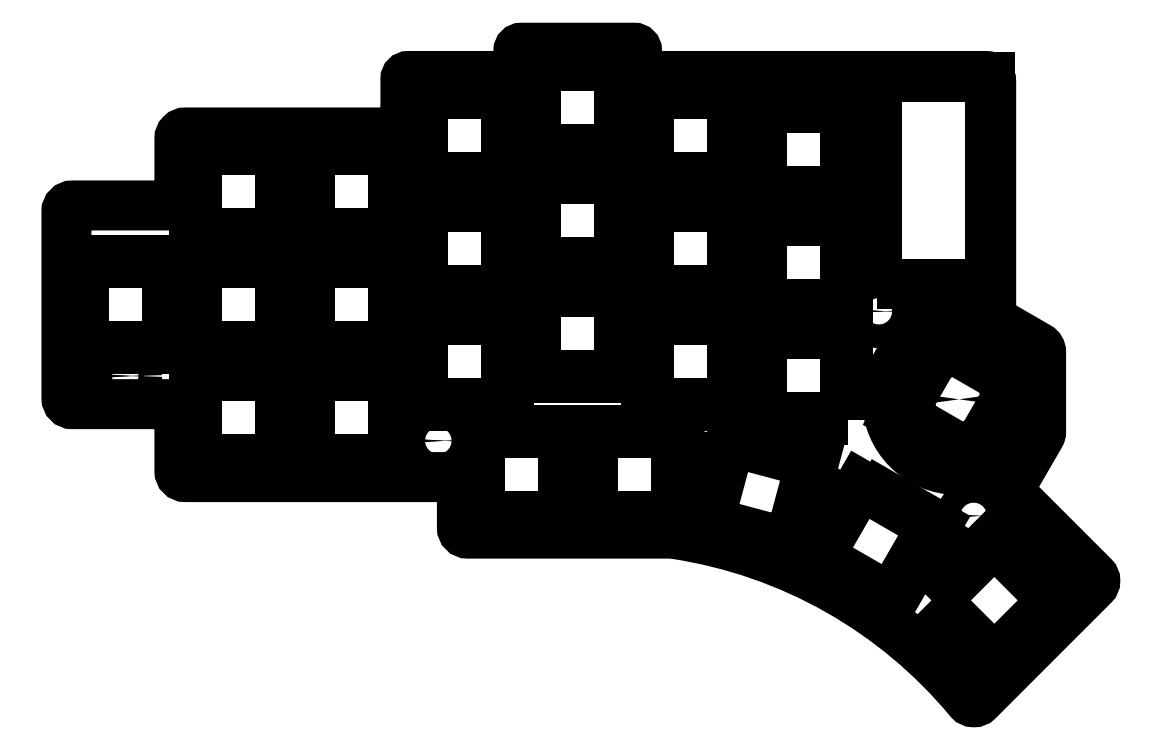
<metadata>
{"format":"dxf","ext":"dxf","renderer":"ezdxf+matplotlib","layout":"modelspace","background":"white","min_lineweight":24,"dpi":150}
</metadata>
<code>
0
SECTION
2
ENTITIES
0
LWPOLYLINE
8
0
90
4
70
1
43
0
10
97.87
20
69.11
10
111.9
20
69.11
10
111.9
20
83.11
10
97.87
20
83.11
0
LWPOLYLINE
8
0
90
4
70
1
43
0
10
78.32
20
54.32
10
93.32
20
54.32
10
93.32
20
69.32
10
78.32
20
69.32
0
LWPOLYLINE
8
0
90
4
70
1
43
0
10
97.37
20
68.61
10
112.4
20
68.61
10
112.4
20
83.61
10
97.37
20
83.61
0
LWPOLYLINE
8
0
90
4
70
1
43
0
10
112.4
20
64.56
10
97.37
20
64.56
10
97.37
20
49.56
10
112.4
20
49.56
0
LWPOLYLINE
8
0
90
4
70
1
43
0
10
93.32
20
88.37
10
78.32
20
88.37
10
78.32
20
73.37
10
93.32
20
73.37
0
LWPOLYLINE
8
0
90
4
70
1
43
0
10
111.9
20
64.06
10
97.87
20
64.06
10
97.87
20
50.06
10
111.9
20
50.06
0
LWPOLYLINE
8
0
90
4
70
1
43
0
10
111.9
20
102.2
10
97.87
20
102.2
10
97.87
20
88.16
10
111.9
20
88.16
0
LWPOLYLINE
8
0
90
49
70
1
43
0
10
95.82
20
105.7
10
95.82
20
109.4
42
0.4142
10
95.32
20
109.9
10
76.32
20
109.9
42
0.4142
10
75.82
20
109.4
10
75.82
20
105.7
42
-0.4142
10
75.32
20
105.2
10
57.27
20
105.2
42
0.4142
10
56.77
20
104.7
10
56.77
20
96.13
42
-0.4142
10
56.27
20
95.63
10
24.96
20
95.63
10
19.67
20
95.63
42
0.4142
10
18.67
20
94.63
10
18.67
20
84.32
42
-0.4142
10
17.67
20
83.32
10
0.6196
20
83.32
42
0.4142
10
-0.3804
20
82.32
10
-0.3803
20
50.82
42
0.4142
10
0.6197
20
49.82
10
17.67
20
49.82
42
-0.4142
10
18.67
20
48.82
10
18.67
20
38.53
42
0.4142
10
19.67
20
37.53
10
65.29
20
37.53
42
-0.4142
10
66.29
20
36.53
10
66.29
20
29
42
0.4142
10
67.29
20
28
10
101
20
28
42
-0.03828
10
102.5
20
27.88
42
-0.1834
10
151.9
20
-0.1162
42
0.4257
10
153.3
20
-0.1444
10
172.8
20
19.33
42
0.4142
10
172.8
20
20.74
10
158.9
20
34.65
42
-0.3394
10
158.7
20
35.85
10
163.8
20
44.65
42
0.1316
10
163.9
20
45.15
10
163.9
20
58.6
42
0.268
10
163.4
20
59.46
10
156
20
63.74
42
-0.268
10
155.5
20
64.61
10
155.5
20
104.2
42
0.4142
10
154.5
20
105.2
10
154
20
105.2
10
132.5
20
105.2
10
115.4
20
105.2
10
114.6
20
105.2
10
96.32
20
105.2
42
-0.4142
0
LWPOLYLINE
8
0
90
4
70
1
43
0
10
93.32
20
92.42
10
93.32
20
107.4
10
78.32
20
107.4
10
78.32
20
92.42
0
LWPOLYLINE
8
0
90
4
70
1
43
0
10
97.37
20
87.66
10
112.4
20
87.66
10
112.4
20
102.7
10
97.37
20
102.7
0
LWPOLYLINE
8
0
90
4
70
1
43
0
10
143.3
20
63.24
10
155.4
20
63.24
10
155.4
20
69.24
10
143.3
20
69.24
0
CIRCLE
8
0
10
149.9
20
50.64
30
0
40
11.9
210
0
220
0
230
1
0
LWPOLYLINE
8
0
90
4
70
1
43
0
10
136.3
20
70.13
10
155.3
20
70.13
10
155.3
20
105
10
136.3
20
105
0
LWPOLYLINE
8
0
90
4
70
1
43
0
10
40.72
20
40.53
10
54.72
20
40.53
10
54.72
20
54.53
10
40.72
20
54.53
0
LWPOLYLINE
8
0
90
4
70
1
43
0
10
54.72
20
92.63
10
40.72
20
92.63
10
40.72
20
78.63
10
54.72
20
78.63
0
LWPOLYLINE
8
0
90
4
70
1
43
0
10
147.1
20
60.89
10
160.1
20
53.39
10
152.6
20
40.4
10
139.6
20
47.9
0
LWPOLYLINE
8
0
90
4
70
1
43
0
10
55.22
20
93.13
10
40.22
20
93.13
10
40.22
20
78.13
10
55.22
20
78.13
0
LWPOLYLINE
8
0
90
4
70
1
43
0
10
140.3
20
48.08
10
147.3
20
60.2
10
159.4
20
53.21
10
152.4
20
41.08
0
LWPOLYLINE
8
0
90
4
70
1
43
0
10
2.62
20
73.57
10
2.62
20
59.57
10
16.62
20
59.57
10
16.62
20
73.57
0
LWPOLYLINE
8
0
90
4
70
1
43
0
10
2.12
20
74.07
10
2.12
20
59.07
10
17.12
20
59.07
10
17.12
20
74.07
0
LWPOLYLINE
8
0
90
4
70
1
43
0
10
130.9
20
47.67
10
130.9
20
61.67
10
116.9
20
61.67
10
116.9
20
47.67
0
LWPOLYLINE
8
0
90
4
70
1
43
0
10
131.4
20
47.17
10
131.4
20
62.17
10
116.4
20
62.17
10
116.4
20
47.17
0
LWPOLYLINE
8
0
90
4
70
1
43
0
10
92.82
20
68.82
10
78.82
20
68.82
10
78.82
20
54.82
10
92.82
20
54.82
0
LWPOLYLINE
8
0
90
4
70
1
43
0
10
73.77
20
69.11
10
73.77
20
83.11
10
59.77
20
83.11
10
59.77
20
69.11
0
LWPOLYLINE
8
0
90
4
70
1
43
0
10
130.9
20
80.72
10
116.9
20
80.72
10
116.9
20
66.72
10
130.9
20
66.72
0
LWPOLYLINE
8
0
90
4
70
1
43
0
10
40.22
20
40.03
10
55.22
20
40.03
10
55.22
20
55.03
10
40.22
20
55.03
0
LWPOLYLINE
8
0
90
4
70
1
43
0
10
40.22
20
59.08
10
55.22
20
59.08
10
55.22
20
74.08
10
40.22
20
74.08
0
LWPOLYLINE
8
0
90
4
70
1
43
0
10
54.72
20
59.58
10
54.72
20
73.58
10
40.72
20
73.58
10
40.72
20
59.58
0
LWPOLYLINE
8
0
90
4
70
1
43
0
10
36.17
20
59.08
10
36.17
20
74.08
10
21.17
20
74.08
10
21.17
20
59.08
0
LWPOLYLINE
8
0
90
4
70
1
43
0
10
145.6
20
29.23
10
138.6
20
17.11
10
126.5
20
24.11
10
133.5
20
36.23
0
LWPOLYLINE
8
0
90
4
70
1
43
0
10
21.67
20
73.58
10
21.67
20
59.58
10
35.67
20
59.58
10
35.67
20
73.58
0
LWPOLYLINE
8
0
90
4
70
1
43
0
10
130.9
20
99.77
10
116.9
20
99.77
10
116.9
20
85.77
10
130.9
20
85.77
0
LWPOLYLINE
8
0
90
4
70
1
43
0
10
87.84
20
30.5
10
102.8
20
30.5
10
102.8
20
45.51
10
87.84
20
45.51
0
CIRCLE
8
0
10
149.9
20
50.64
30
0
40
9.899
210
0
220
0
230
1
0
LWPOLYLINE
8
0
90
4
70
1
43
0
10
78.82
20
92.92
10
92.82
20
92.92
10
92.82
20
106.9
10
78.82
20
106.9
0
LWPOLYLINE
8
0
90
4
70
1
43
0
10
116.4
20
100.3
10
116.4
20
85.27
10
131.4
20
85.27
10
131.4
20
100.3
0
CIRCLE
8
0
10
114.2
20
85.33
30
0
40
2
210
0
220
0
230
1
0
CIRCLE
8
0
10
136.6
20
65.49
30
0
40
1
210
0
220
0
230
1
0
LWPOLYLINE
8
0
90
4
70
1
43
0
10
88.34
20
31
10
102.3
20
31
10
102.3
20
45.01
10
88.34
20
45.01
0
LWPOLYLINE
8
0
90
4
70
1
43
0
10
116.4
20
81.22
10
116.4
20
66.22
10
131.4
20
66.22
10
131.4
20
81.22
0
LWPOLYLINE
8
0
90
4
70
1
43
0
10
92.82
20
73.87
10
92.82
20
87.87
10
78.82
20
87.87
10
78.82
20
73.87
0
CIRCLE
8
0
10
114.2
20
85.33
30
0
40
1
210
0
220
0
230
1
0
LWPOLYLINE
8
0
90
4
70
1
43
0
10
133.3
20
36.92
10
146.3
20
29.42
10
138.8
20
16.42
10
125.8
20
23.92
0
LWPOLYLINE
8
0
90
4
70
1
43
0
10
74.27
20
87.66
10
74.27
20
102.7
10
59.27
20
102.7
10
59.27
20
87.66
0
LWPOLYLINE
8
0
90
4
70
1
43
0
10
59.77
20
88.16
10
73.77
20
88.16
10
73.77
20
102.2
10
59.77
20
102.2
0
LWPOLYLINE
8
0
90
4
70
1
43
0
10
59.27
20
64.56
10
59.27
20
49.56
10
74.27
20
49.56
10
74.27
20
64.56
0
LWPOLYLINE
8
0
90
4
70
1
43
0
10
21.17
20
78.13
10
36.17
20
78.13
10
36.17
20
93.13
10
21.17
20
93.13
0
LWPOLYLINE
8
0
90
4
70
1
43
0
10
74.27
20
68.61
10
74.27
20
83.61
10
59.27
20
83.61
10
59.27
20
68.61
0
LWPOLYLINE
8
0
90
4
70
1
43
0
10
111.2
20
44.15
10
125.7
20
40.27
10
121.8
20
25.78
10
107.3
20
29.66
0
CIRCLE
8
0
10
136.6
20
65.49
30
0
40
2
210
0
220
0
230
1
0
LWPOLYLINE
8
0
90
4
70
1
43
0
10
69.29
20
31.01
10
83.29
20
31.01
10
83.29
20
45.01
10
69.29
20
45.01
0
CIRCLE
8
0
10
152.6
20
30.99
30
0
40
1
210
0
220
0
230
1
0
LWPOLYLINE
8
0
90
4
70
1
43
0
10
35.67
20
78.63
10
35.67
20
92.63
10
21.67
20
92.63
10
21.67
20
78.63
0
LWPOLYLINE
8
0
90
4
70
1
43
0
10
36.17
20
55.03
10
21.17
20
55.03
10
21.17
20
40.03
10
36.17
20
40.03
0
LWPOLYLINE
8
0
90
4
70
1
43
0
10
121.5
20
26.39
10
107.9
20
30.02
10
111.6
20
43.54
10
125.1
20
39.92
0
LWPOLYLINE
8
0
90
4
70
1
43
0
10
146.2
20
16.74
10
156.1
20
26.64
10
166
20
16.74
10
156.1
20
6.844
0
CIRCLE
8
0
10
107.3
20
45.62
30
0
40
1
210
0
220
0
230
1
0
CIRCLE
8
0
10
72.4
20
85.64
30
0
40
1
210
0
220
0
230
1
0
CIRCLE
8
0
10
149.9
20
50.64
30
0
40
0.25
210
0
220
0
230
1
0
LWPOLYLINE
8
0
90
4
70
1
43
0
10
83.79
20
30.51
10
83.79
20
45.51
10
68.79
20
45.51
10
68.79
20
30.51
0
CIRCLE
8
0
10
38.14
20
76
30
0
40
1
210
0
220
0
230
1
0
CIRCLE
8
0
10
107.3
20
45.62
30
0
40
2
210
0
220
0
230
1
0
CIRCLE
8
0
10
38.14
20
76
30
0
40
2
210
0
220
0
230
1
0
LWPOLYLINE
8
0
90
4
70
1
43
0
10
35.67
20
40.53
10
35.67
20
54.53
10
21.67
20
54.53
10
21.67
20
40.53
0
LWPOLYLINE
8
0
90
4
70
1
43
0
10
73.77
20
64.06
10
59.77
20
64.06
10
59.77
20
50.06
10
73.77
20
50.06
0
CIRCLE
8
0
10
62.32
20
43.65
30
0
40
1
210
0
220
0
230
1
0
LWPOLYLINE
8
0
90
4
70
1
43
0
10
145.5
20
16.74
10
156.1
20
27.35
10
166.7
20
16.74
10
156.1
20
6.137
0
CIRCLE
8
0
10
9.535
20
54.57
30
0
40
2
210
0
220
0
230
1
0
CIRCLE
8
0
10
72.4
20
85.64
30
0
40
2
210
0
220
0
230
1
0
CIRCLE
8
0
10
9.535
20
54.57
30
0
40
1
210
0
220
0
230
1
0
CIRCLE
8
0
10
62.32
20
43.65
30
0
40
2
210
0
220
0
230
1
0
CIRCLE
8
0
10
152.6
20
30.99
30
0
40
2
210
0
220
0
230
1
0
ENDSEC
0
EOF

</code>
